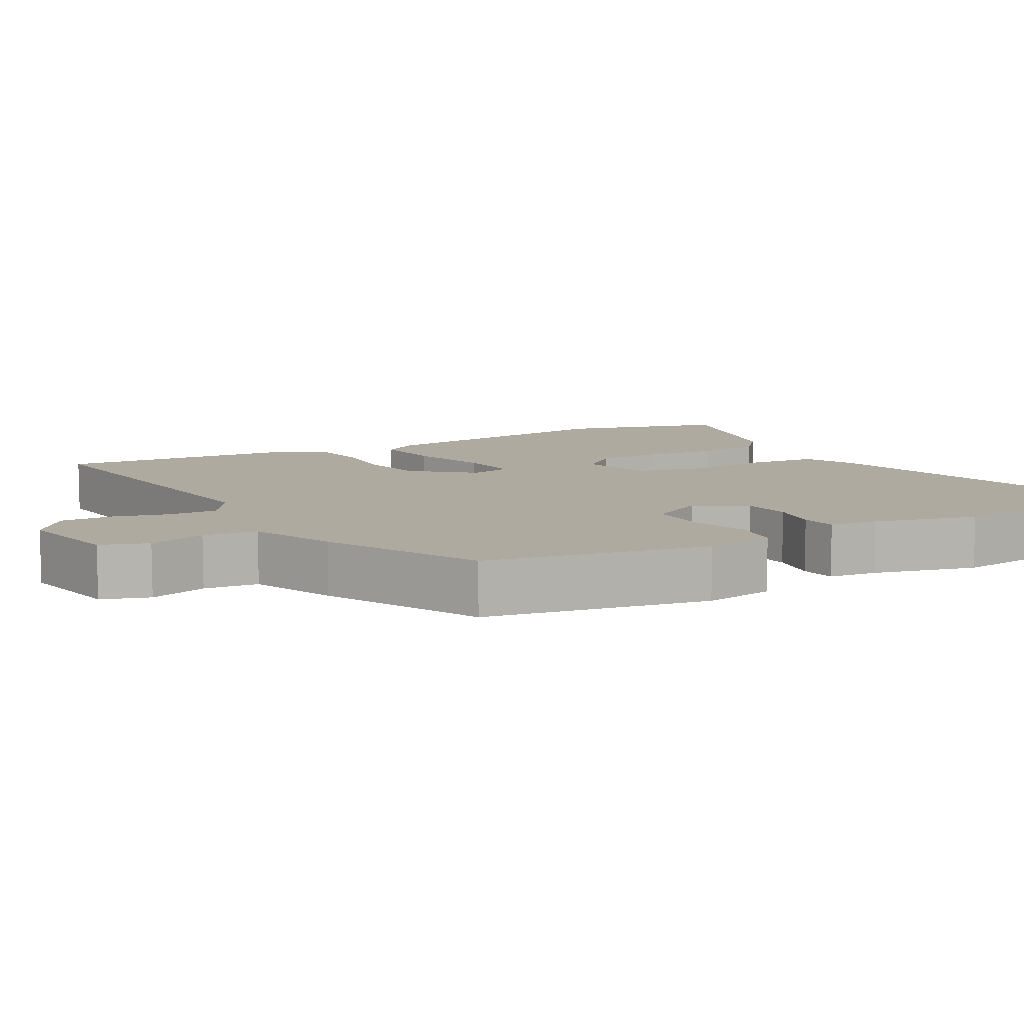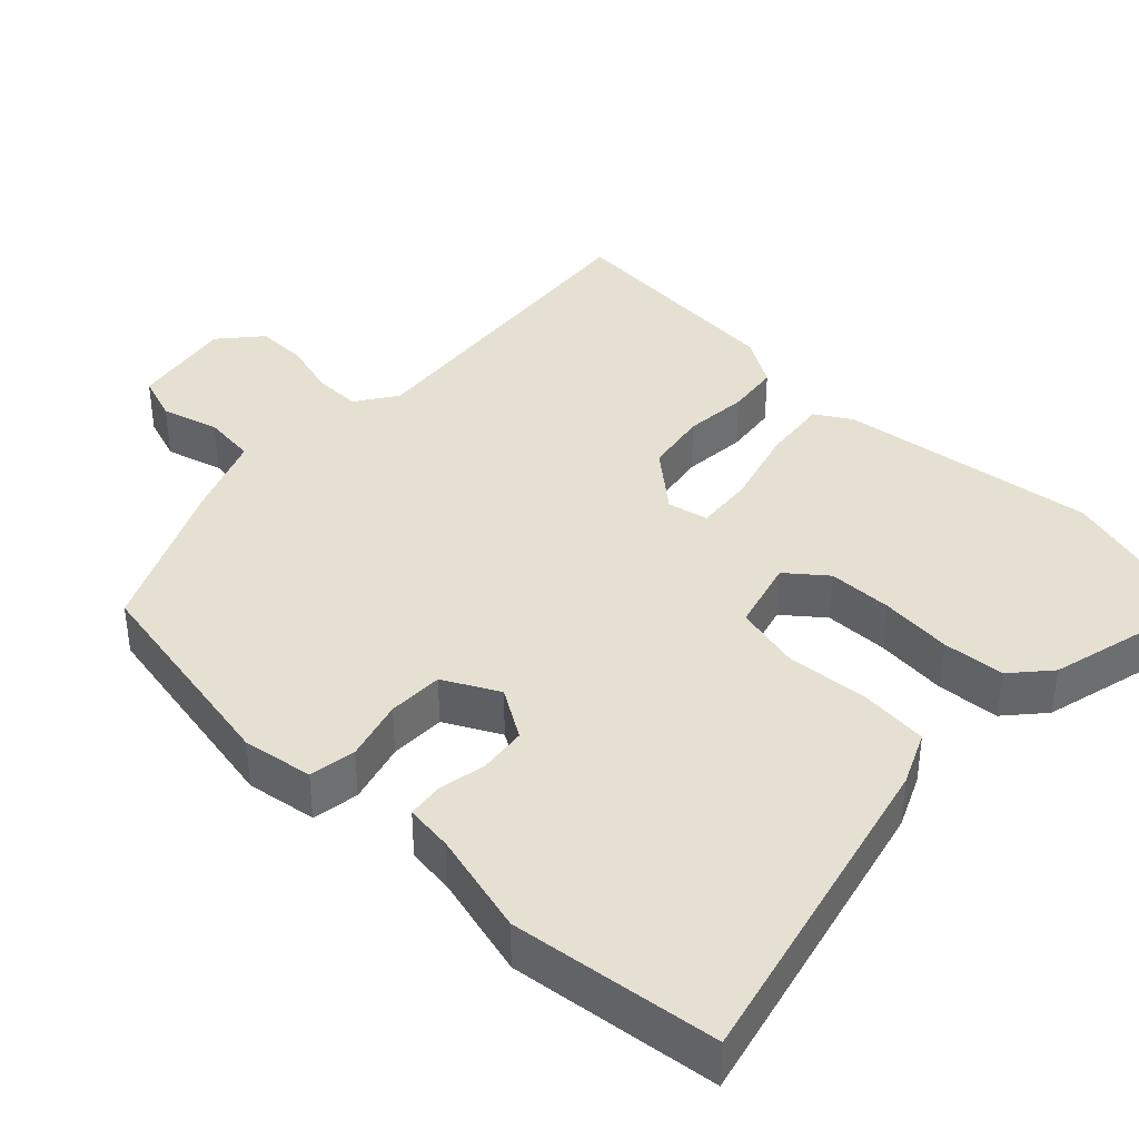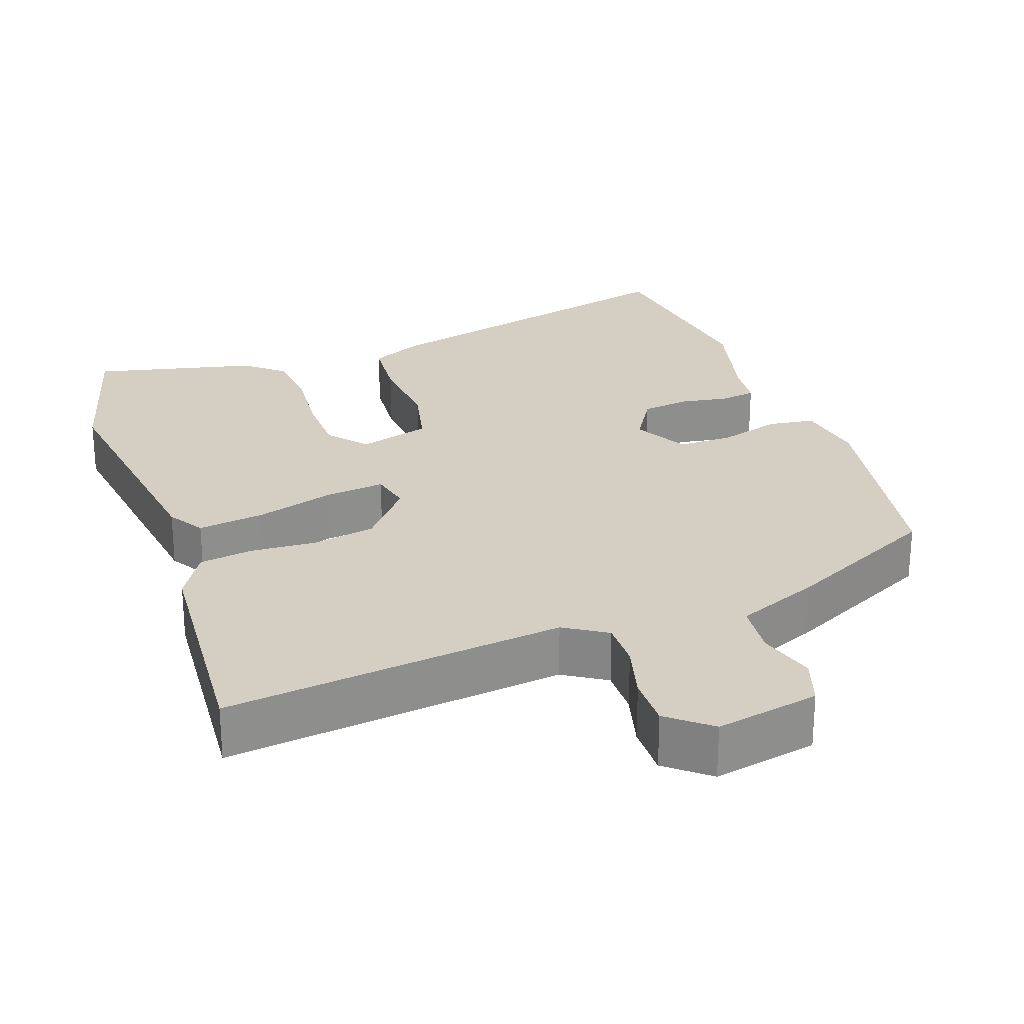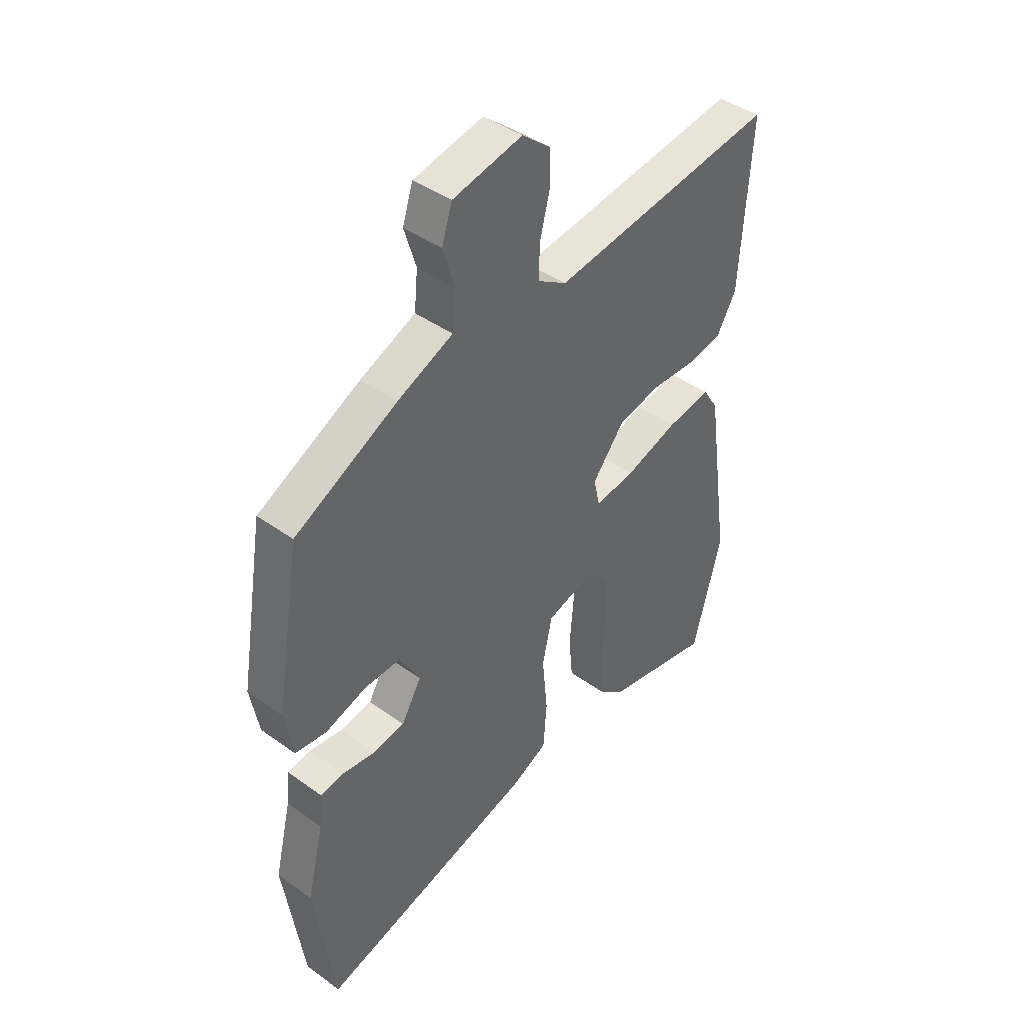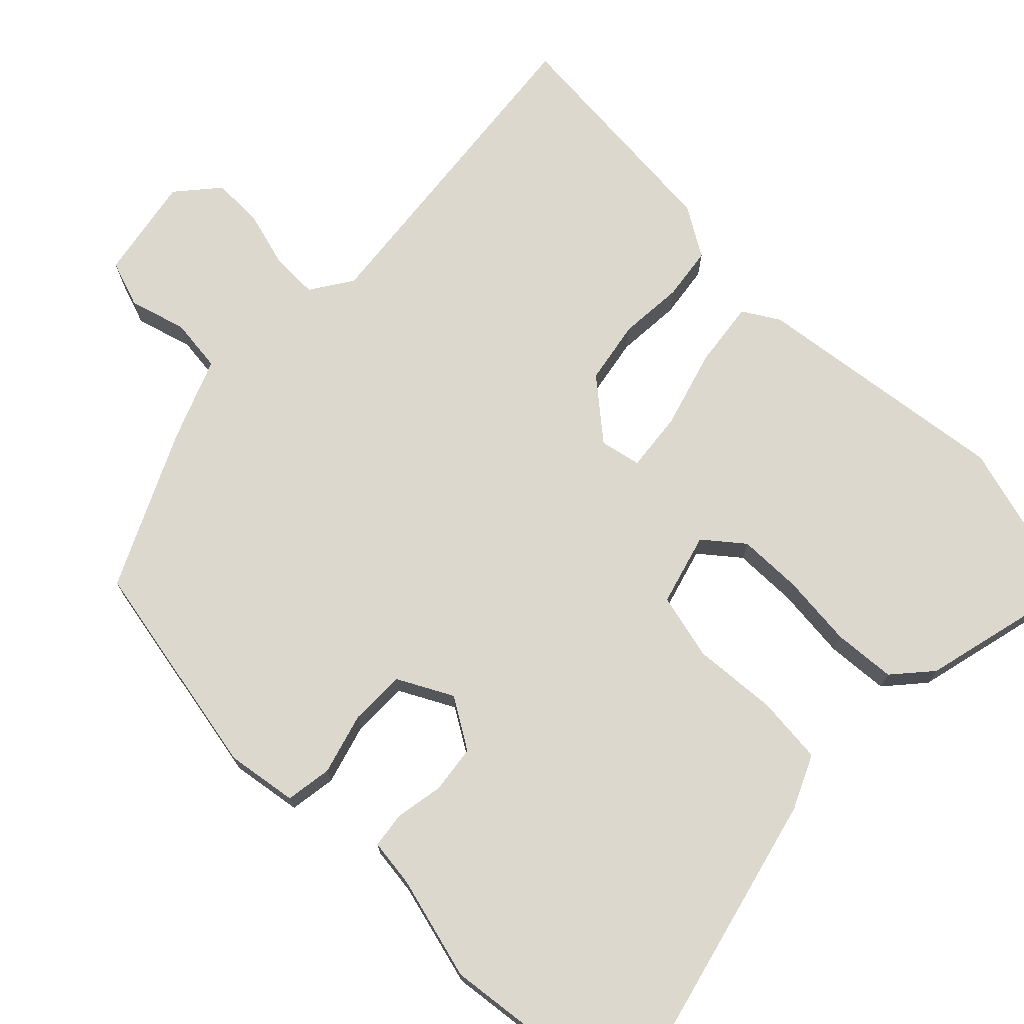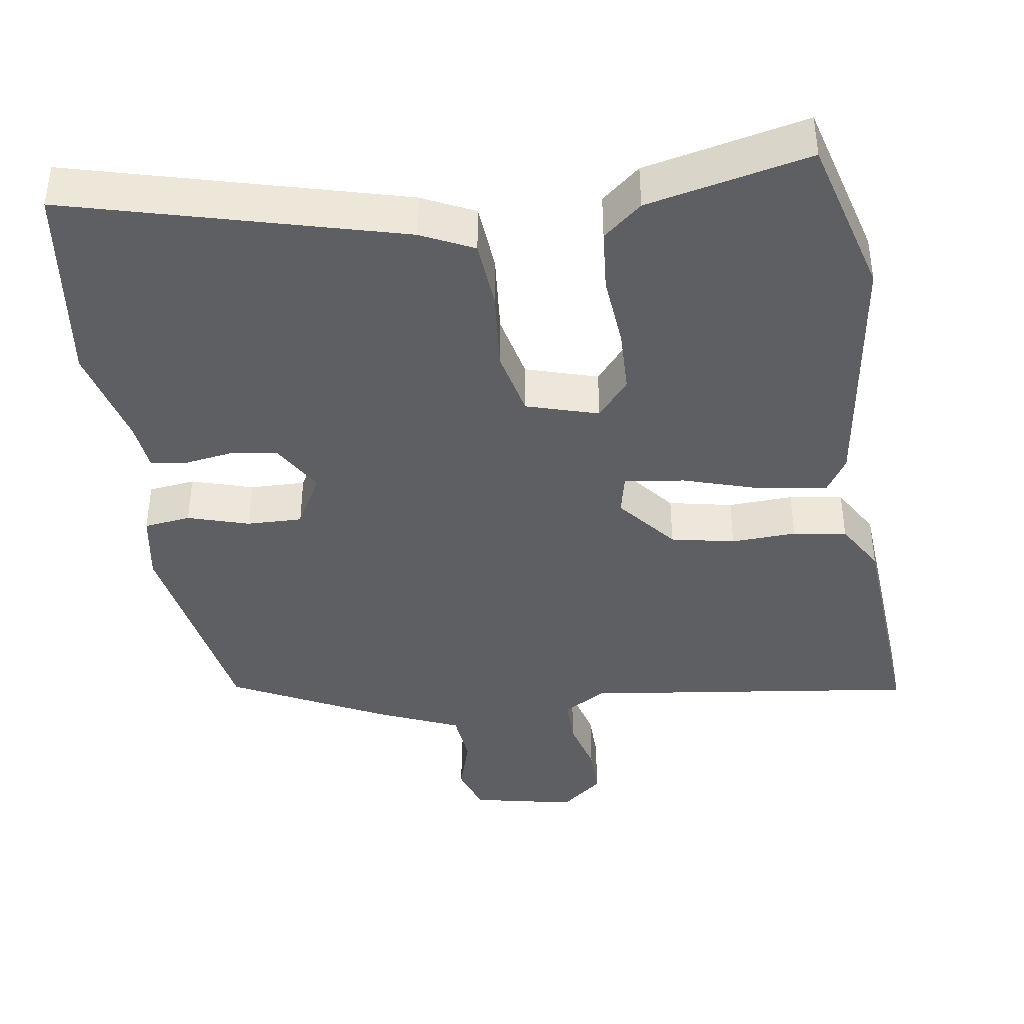
<metadata>
{"format":"obj","ext":"obj","renderer":"f3d","projection":"perspective","resolution":1024,"background":"white","views":[{"elev":9.4,"azim":61.6,"up":"+Y"},{"elev":38.5,"azim":135.3,"up":"+Y"},{"elev":25.6,"azim":-18.8,"up":"+Y"},{"elev":42.5,"azim":130.8,"up":"+Z"},{"elev":72.1,"azim":135.7,"up":"+Y"},{"elev":-40.6,"azim":-171.1,"up":"+Y"}]}
</metadata>
<code>
v -0.479 0.07 -0.579
v -0.537 0.07 -0.359
v -0.485 0.07 -0.006
v -0.454 0.07 0.043
v -0.363 0.07 0.029
v -0.256 0.07 -0.005
v -0.174 0.07 -0.016
v -0.161 0.07 0.04
v -0.227 0.07 0.122
v -0.314 0.07 0.14
v -0.403 0.07 0.136
v -0.476 0.07 0.148
v -0.516 0.07 0.217
v -0.537 0.07 0.543
v -0.076 0.07 0.481
v -0.018 0.07 0.517
v -0.018 0.07 0.582
v -0.038 0.07 0.66
v -0.038 0.07 0.731
v 0.02 0.07 0.778
v 0.161 0.07 0.748
v 0.182 0.07 0.683
v 0.158 0.07 0.605
v 0.165 0.07 0.531
v 0.278 0.07 0.482
v 0.487 0.07 0.375
v 0.538 0.07 0.07
v 0.521 0.07 -0.026
v 0.457 0.07 -0.034
v 0.374 0.07 -0.008
v 0.298 0.07 -0.006
v 0.257 0.07 -0.08
v 0.298 0.07 -0.15
v 0.363 0.07 -0.16
v 0.43 0.07 -0.15
v 0.478 0.07 -0.158
v 0.485 0.07 -0.224
v 0.519 0.07 -0.366
v 0.479 0.07 -0.647
v 0.03 0.07 -0.525
v -0.042 0.07 -0.49
v -0.049 0.07 -0.396
v -0.038 0.07 -0.283
v -0.058 0.07 -0.191
v -0.156 0.07 -0.161
v -0.2 0.07 -0.213
v -0.203 0.07 -0.301
v -0.195 0.07 -0.401
v -0.203 0.07 -0.486
v -0.256 0.07 -0.53
v -0.479 0 -0.579
v -0.537 0 -0.359
v -0.485 0 -0.006
v -0.454 0 0.043
v -0.363 0 0.029
v -0.256 0 -0.005
v -0.174 0 -0.016
v -0.161 0 0.04
v -0.227 0 0.122
v -0.314 0 0.14
v -0.403 0 0.136
v -0.476 0 0.148
v -0.516 0 0.217
v -0.537 0 0.543
v -0.076 0 0.481
v -0.018 0 0.517
v -0.018 0 0.582
v -0.038 0 0.66
v -0.038 0 0.731
v 0.02 0 0.778
v 0.161 0 0.748
v 0.182 0 0.683
v 0.158 0 0.605
v 0.165 0 0.531
v 0.278 0 0.482
v 0.487 0 0.375
v 0.538 0 0.07
v 0.521 0 -0.026
v 0.457 0 -0.034
v 0.374 0 -0.008
v 0.298 0 -0.006
v 0.257 0 -0.08
v 0.298 0 -0.15
v 0.363 0 -0.16
v 0.43 0 -0.15
v 0.478 0 -0.158
v 0.485 0 -0.224
v 0.519 0 -0.366
v 0.479 0 -0.647
v 0.03 0 -0.525
v -0.042 0 -0.49
v -0.049 0 -0.396
v -0.038 0 -0.283
v -0.058 0 -0.191
v -0.156 0 -0.161
v -0.2 0 -0.213
v -0.203 0 -0.301
v -0.195 0 -0.401
v -0.203 0 -0.486
v -0.256 0 -0.53
f 4 5 6
f 3 4 6
f 2 3 6
f 1 2 6
f 50 1 6
f 49 50 6
f 48 49 6
f 47 48 6
f 46 47 6
f 45 46 6 7
f 44 45 7 8
f 41 42 43
f 40 41 43
f 39 40 43
f 38 39 43
f 37 38 43
f 36 37 43
f 35 36 43
f 34 35 43
f 33 34 43 44
f 32 33 44 8
f 28 29 30
f 27 28 30
f 26 27 30
f 25 26 30
f 24 25 30
f 24 30 31
f 21 22 23
f 20 21 23
f 19 20 23
f 18 19 23
f 17 18 23
f 16 17 23 24
f 32 8 9
f 31 32 9
f 24 31 9
f 16 24 9
f 15 16 9
f 13 14 15
f 12 13 15
f 11 12 15
f 10 11 15
f 9 10 15
f 56 55 54
f 56 54 53
f 56 53 52
f 56 52 51
f 56 51 100
f 56 100 99
f 56 99 98
f 56 98 97
f 56 97 96
f 57 56 96 95
f 58 57 95 94
f 93 92 91
f 93 91 90
f 93 90 89
f 93 89 88
f 93 88 87
f 93 87 86
f 93 86 85
f 93 85 84
f 94 93 84 83
f 58 94 83 82
f 80 79 78
f 80 78 77
f 80 77 76
f 80 76 75
f 80 75 74
f 81 80 74
f 73 72 71
f 73 71 70
f 73 70 69
f 73 69 68
f 73 68 67
f 74 73 67 66
f 59 58 82
f 59 82 81
f 59 81 74
f 59 74 66
f 59 66 65
f 65 64 63
f 65 63 62
f 65 62 61
f 65 61 60
f 65 60 59
f 1 51 52 2
f 2 52 53 3
f 3 53 54 4
f 4 54 55 5
f 5 55 56 6
f 6 56 57 7
f 7 57 58 8
f 8 58 59 9
f 9 59 60 10
f 10 60 61 11
f 11 61 62 12
f 12 62 63 13
f 13 63 64 14
f 14 64 65 15
f 15 65 66 16
f 16 66 67 17
f 17 67 68 18
f 18 68 69 19
f 19 69 70 20
f 20 70 71 21
f 21 71 72 22
f 22 72 73 23
f 23 73 74 24
f 24 74 75 25
f 25 75 76 26
f 26 76 77 27
f 27 77 78 28
f 28 78 79 29
f 29 79 80 30
f 30 80 81 31
f 31 81 82 32
f 32 82 83 33
f 33 83 84 34
f 34 84 85 35
f 35 85 86 36
f 36 86 87 37
f 37 87 88 38
f 38 88 89 39
f 39 89 90 40
f 40 90 91 41
f 41 91 92 42
f 42 92 93 43
f 43 93 94 44
f 44 94 95 45
f 45 95 96 46
f 46 96 97 47
f 47 97 98 48
f 48 98 99 49
f 49 99 100 50
f 50 100 51 1

</code>
